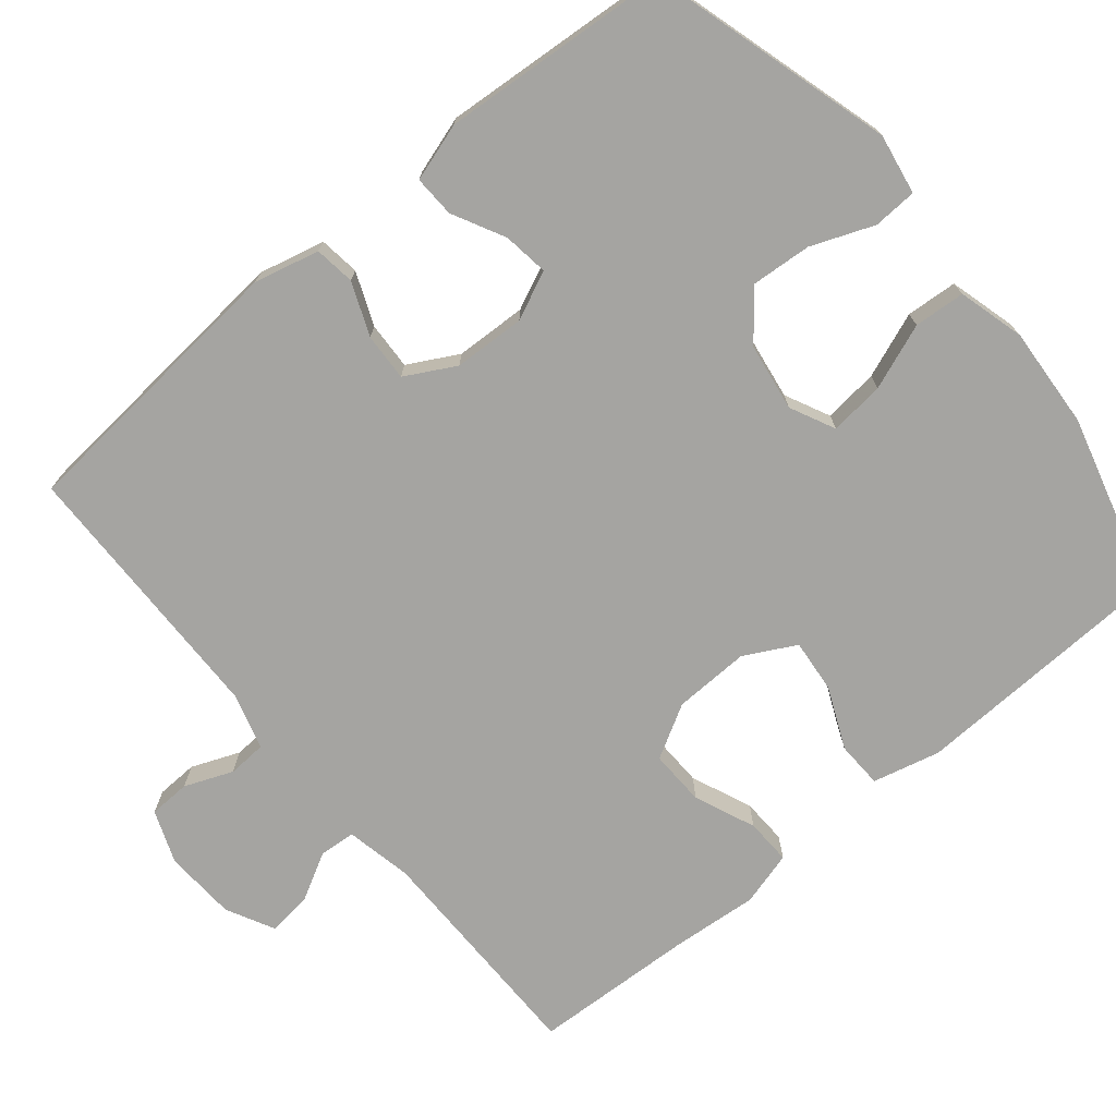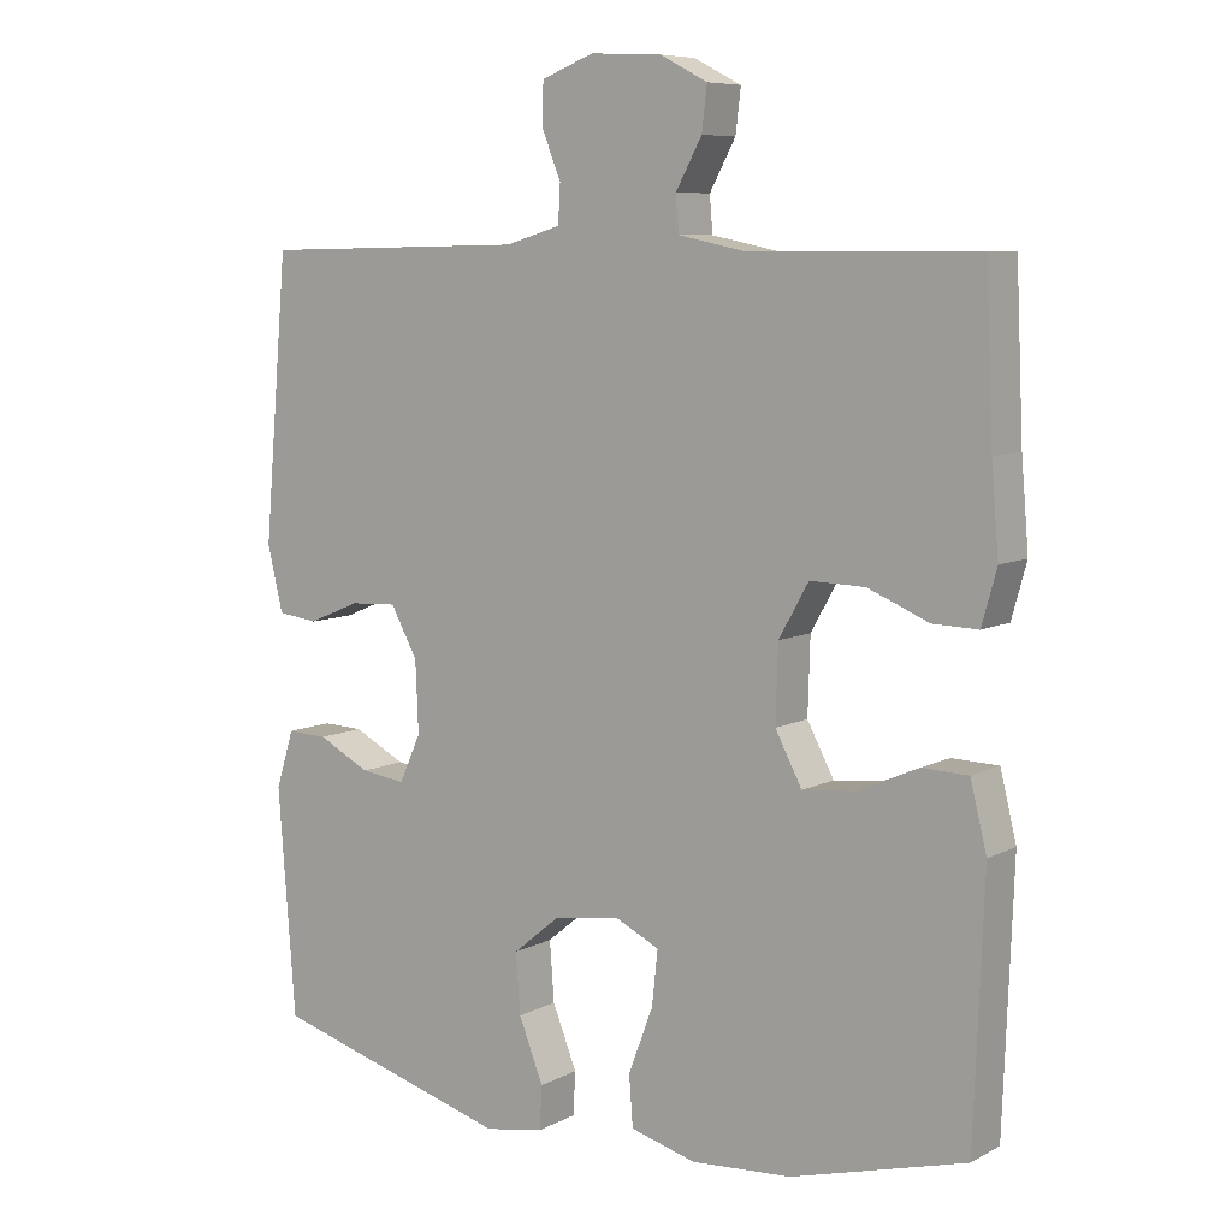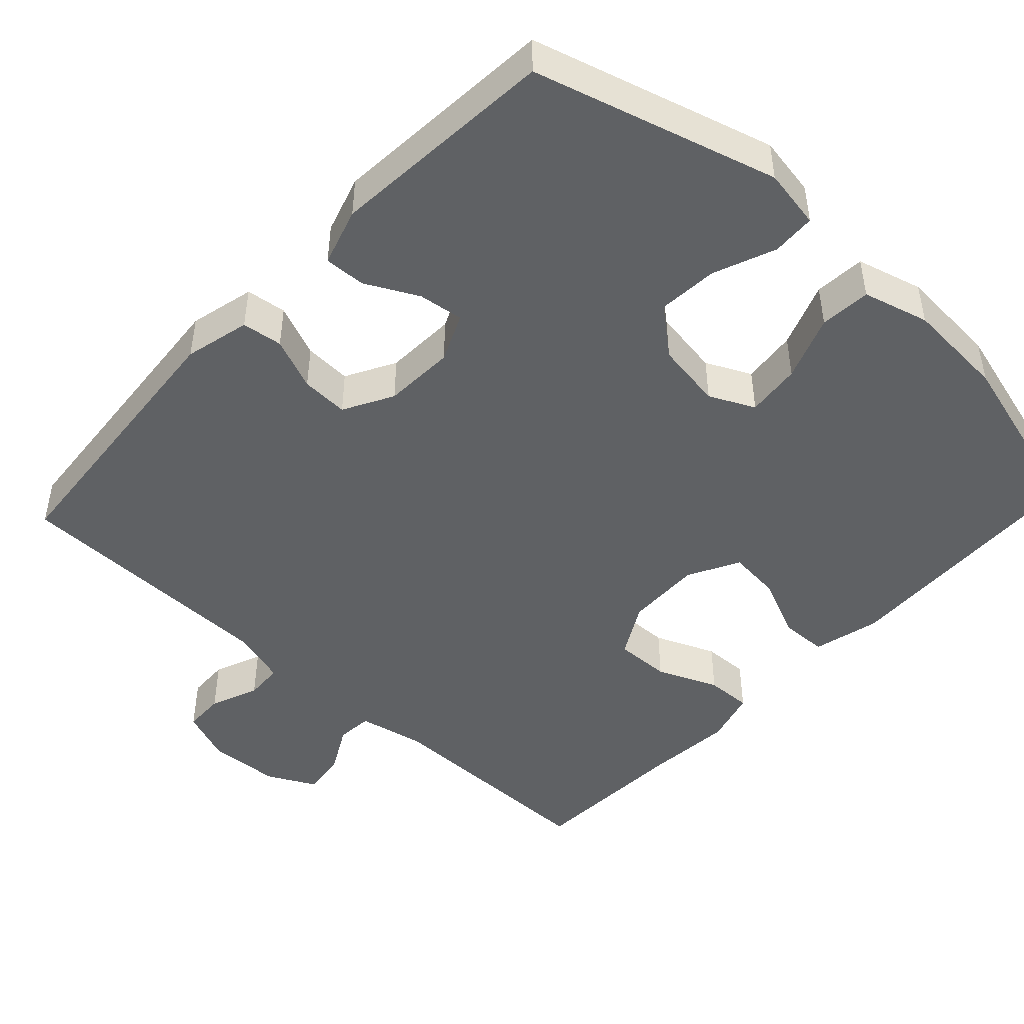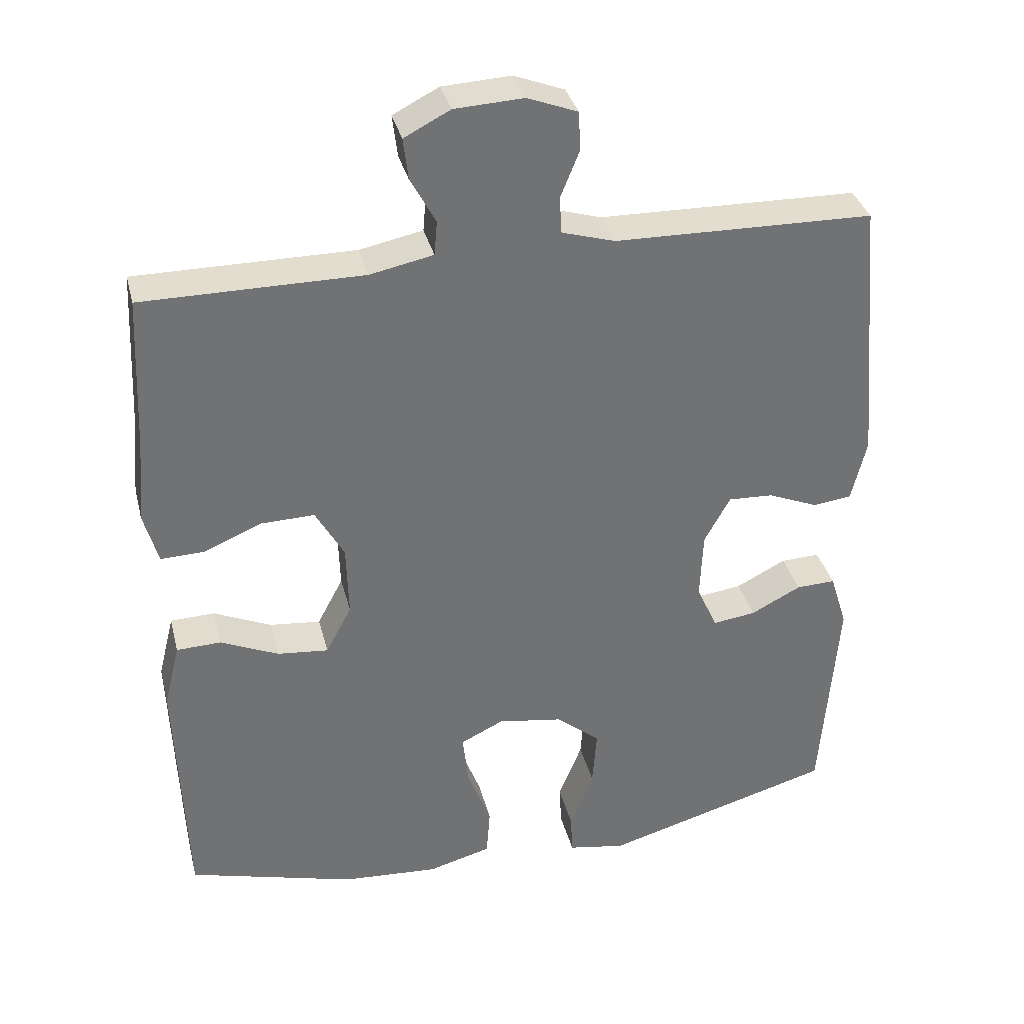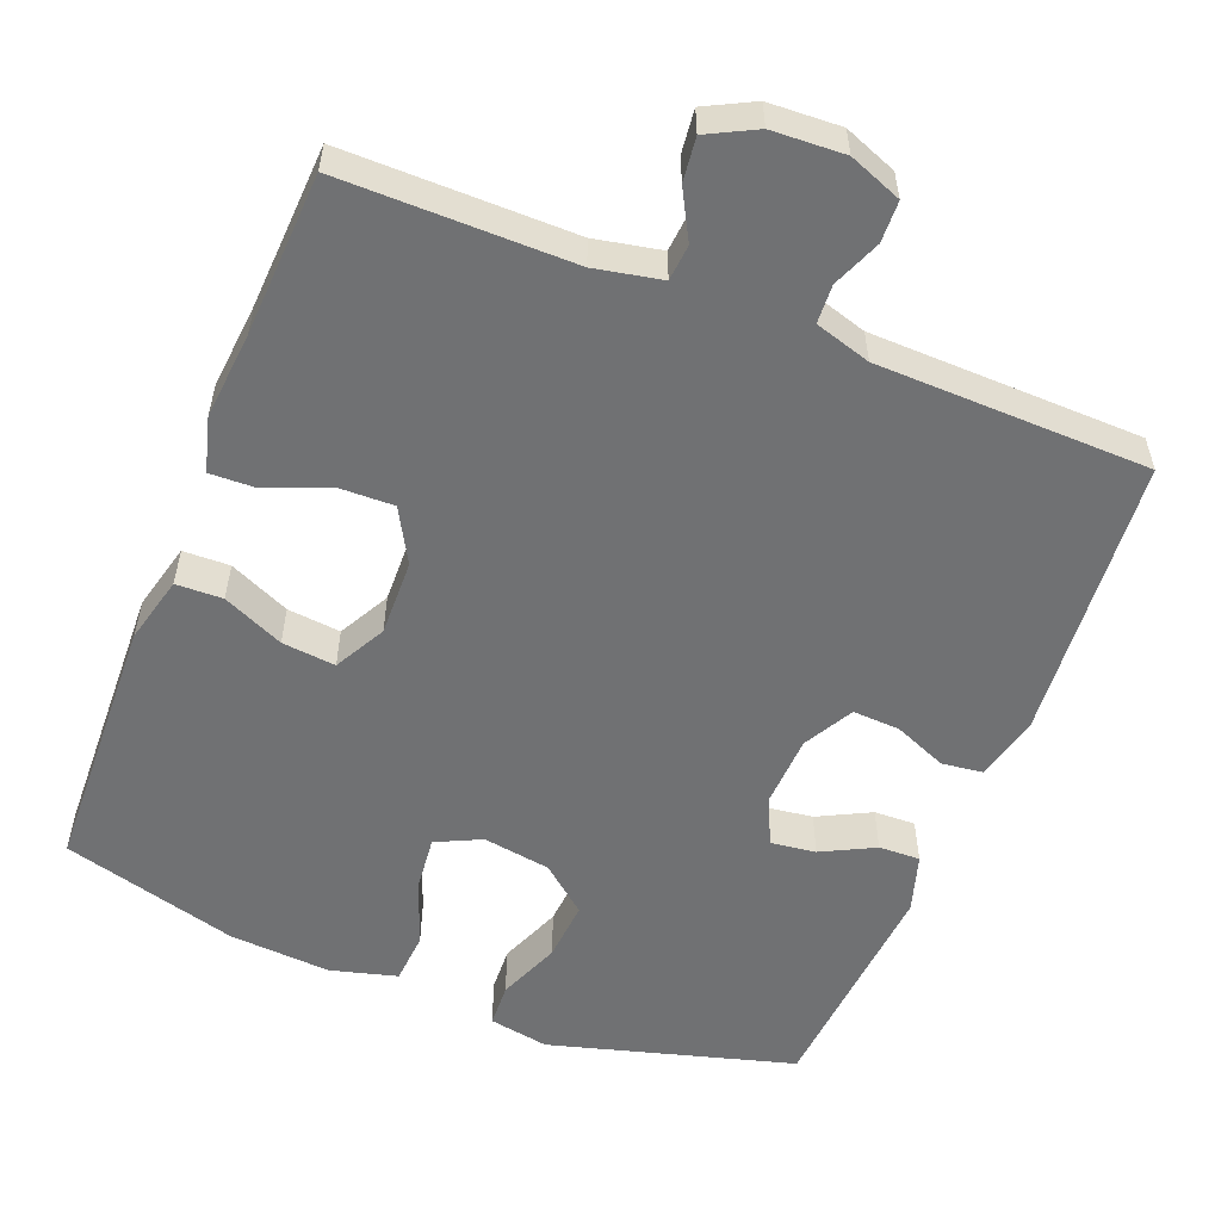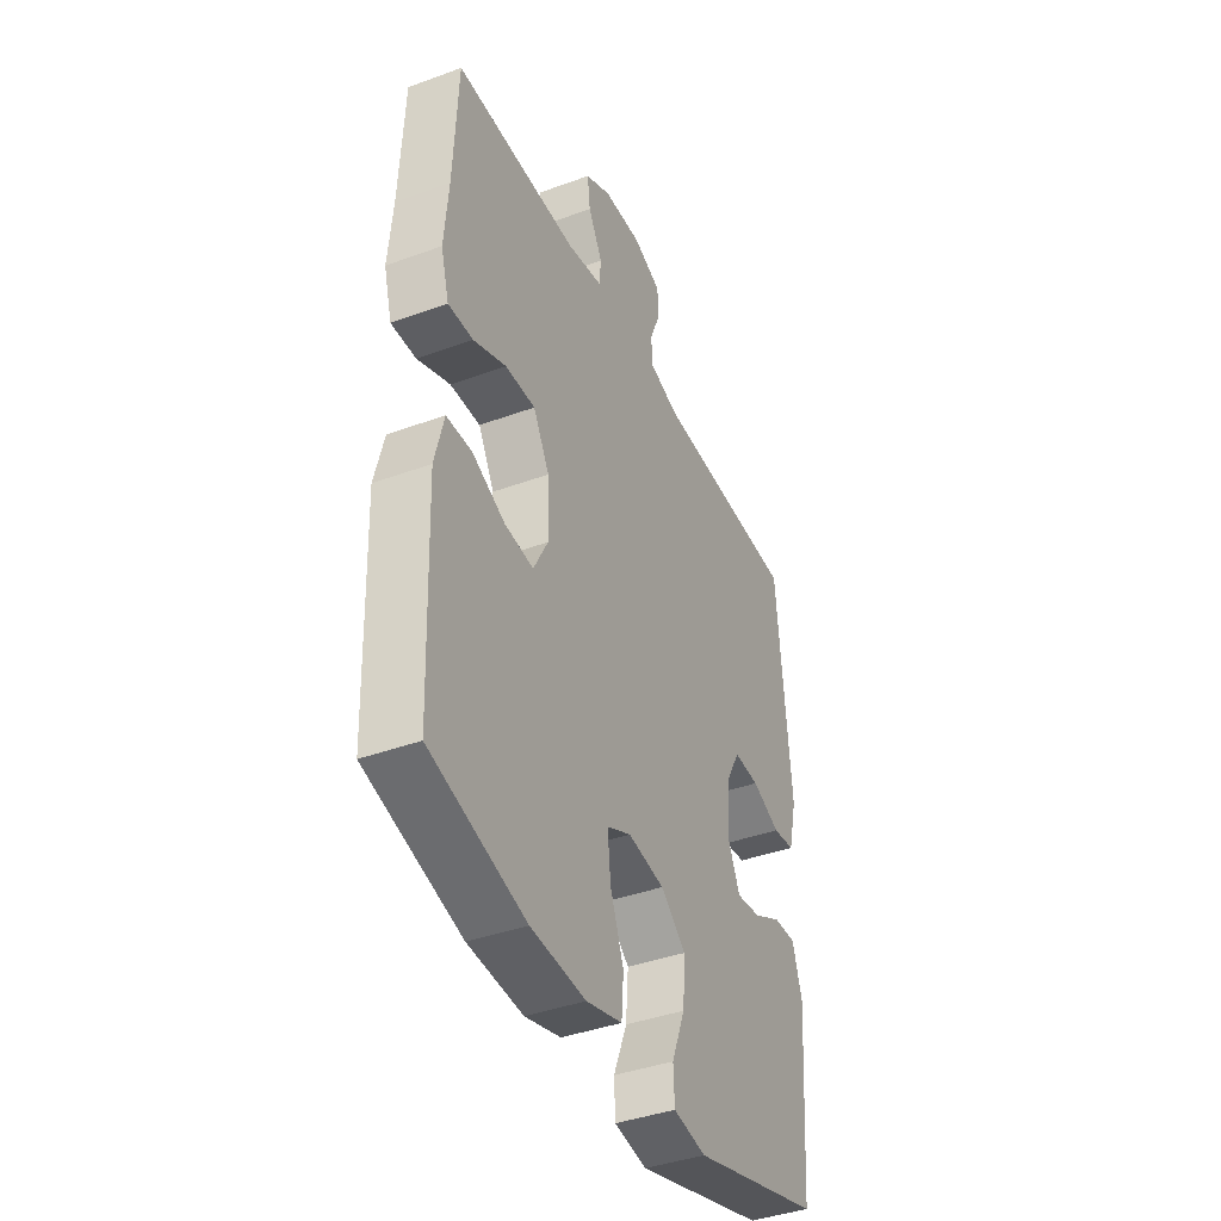
<metadata>
{"format":"obj","ext":"obj","renderer":"f3d","projection":"perspective","resolution":1024,"background":"white","views":[{"elev":-73.2,"azim":129.7,"up":"+Y"},{"elev":7.8,"azim":-144.6,"up":"+Z"},{"elev":-46.7,"azim":137.1,"up":"+Y"},{"elev":34.9,"azim":-13.8,"up":"+Z"},{"elev":-55.2,"azim":-21.8,"up":"+Y"},{"elev":-40.5,"azim":-65.8,"up":"+Z"}]}
</metadata>
<code>
v -0.5 0.07 0.5
v -0.194 0.07 0.5
v -0.106 0.07 0.518
v -0.102 0.07 0.566
v -0.137 0.07 0.63
v -0.144 0.07 0.688
v -0.08 0.07 0.721
v 0.016 0.07 0.726
v 0.086 0.07 0.699
v 0.088 0.07 0.644
v 0.062 0.07 0.58
v 0.065 0.07 0.529
v 0.139 0.07 0.507
v 0.5 0.07 0.5
v 0.533 0.07 0.122
v 0.512 0.07 0.035
v 0.458 0.07 0.028
v 0.388 0.07 0.057
v 0.325 0.07 0.06
v 0.289 0.07 -0.006
v 0.285 0.07 -0.101
v 0.314 0.07 -0.165
v 0.374 0.07 -0.157
v 0.444 0.07 -0.121
v 0.499 0.07 -0.119
v 0.523 0.07 -0.196
v 0.5 0.07 -0.5
v 0.177 0.07 -0.592
v 0.097 0.07 -0.578
v 0.094 0.07 -0.52
v 0.127 0.07 -0.437
v 0.133 0.07 -0.357
v 0.071 0.07 -0.306
v -0.019 0.07 -0.292
v -0.079 0.07 -0.321
v -0.071 0.07 -0.394
v -0.038 0.07 -0.481
v -0.043 0.07 -0.549
v -0.131 0.07 -0.573
v -0.266 0.07 -0.564
v -0.5 0.07 -0.5
v -0.513 0.07 -0.154
v -0.491 0.07 -0.065
v -0.429 0.07 -0.063
v -0.348 0.07 -0.099
v -0.277 0.07 -0.106
v -0.241 0.07 -0.038
v -0.244 0.07 0.063
v -0.284 0.07 0.134
v -0.358 0.07 0.132
v -0.439 0.07 0.098
v -0.5 0.07 0.096
v -0.52 0.07 0.168
v -0.51 0.07 0.284
v -0.5 0 0.5
v -0.194 0 0.5
v -0.106 0 0.518
v -0.102 0 0.566
v -0.137 0 0.63
v -0.144 0 0.688
v -0.08 0 0.721
v 0.016 0 0.726
v 0.086 0 0.699
v 0.088 0 0.644
v 0.062 0 0.58
v 0.065 0 0.529
v 0.139 0 0.507
v 0.5 0 0.5
v 0.533 0 0.122
v 0.512 0 0.035
v 0.458 0 0.028
v 0.388 0 0.057
v 0.325 0 0.06
v 0.289 0 -0.006
v 0.285 0 -0.101
v 0.314 0 -0.165
v 0.374 0 -0.157
v 0.444 0 -0.121
v 0.499 0 -0.119
v 0.523 0 -0.196
v 0.5 0 -0.5
v 0.177 0 -0.592
v 0.097 0 -0.578
v 0.094 0 -0.52
v 0.127 0 -0.437
v 0.133 0 -0.357
v 0.071 0 -0.306
v -0.019 0 -0.292
v -0.079 0 -0.321
v -0.071 0 -0.394
v -0.038 0 -0.481
v -0.043 0 -0.549
v -0.131 0 -0.573
v -0.266 0 -0.564
v -0.5 0 -0.5
v -0.513 0 -0.154
v -0.491 0 -0.065
v -0.429 0 -0.063
v -0.348 0 -0.099
v -0.277 0 -0.106
v -0.241 0 -0.038
v -0.244 0 0.063
v -0.284 0 0.134
v -0.358 0 0.132
v -0.439 0 0.098
v -0.5 0 0.096
v -0.52 0 0.168
v -0.51 0 0.284
f 51 52 53 54
f 50 51 54 1
f 49 50 1 2
f 48 49 2 3
f 47 48 3
f 42 43 44 45
f 42 45 46
f 41 42 46
f 40 41 46
f 39 40 46 47
f 36 37 38 39
f 35 36 39 47
f 28 29 30 31
f 28 31 32
f 27 28 32
f 26 27 32 33
f 23 24 25 26
f 22 23 26 33
f 15 16 17 18
f 13 14 15 18
f 12 13 18 19
f 8 9 10 11
f 8 11 12
f 7 8 12
f 4 5 6 7
f 3 4 7 12
f 34 35 47 3
f 21 22 33 34
f 20 21 34 3
f 3 12 19 20
f 108 107 106 105
f 55 108 105 104
f 56 55 104 103
f 57 56 103 102
f 57 102 101
f 99 98 97 96
f 100 99 96
f 100 96 95
f 100 95 94
f 101 100 94 93
f 93 92 91 90
f 101 93 90 89
f 85 84 83 82
f 86 85 82
f 86 82 81
f 87 86 81 80
f 80 79 78 77
f 87 80 77 76
f 72 71 70 69
f 72 69 68 67
f 73 72 67 66
f 65 64 63 62
f 66 65 62
f 66 62 61
f 61 60 59 58
f 66 61 58 57
f 57 101 89 88
f 88 87 76 75
f 57 88 75 74
f 74 73 66 57
f 1 55 56 2
f 2 56 57 3
f 3 57 58 4
f 4 58 59 5
f 5 59 60 6
f 6 60 61 7
f 7 61 62 8
f 8 62 63 9
f 9 63 64 10
f 10 64 65 11
f 11 65 66 12
f 12 66 67 13
f 13 67 68 14
f 14 68 69 15
f 15 69 70 16
f 16 70 71 17
f 17 71 72 18
f 18 72 73 19
f 19 73 74 20
f 20 74 75 21
f 21 75 76 22
f 22 76 77 23
f 23 77 78 24
f 24 78 79 25
f 25 79 80 26
f 26 80 81 27
f 27 81 82 28
f 28 82 83 29
f 29 83 84 30
f 30 84 85 31
f 31 85 86 32
f 32 86 87 33
f 33 87 88 34
f 34 88 89 35
f 35 89 90 36
f 36 90 91 37
f 37 91 92 38
f 38 92 93 39
f 39 93 94 40
f 40 94 95 41
f 41 95 96 42
f 42 96 97 43
f 43 97 98 44
f 44 98 99 45
f 45 99 100 46
f 46 100 101 47
f 47 101 102 48
f 48 102 103 49
f 49 103 104 50
f 50 104 105 51
f 51 105 106 52
f 52 106 107 53
f 53 107 108 54
f 54 108 55 1

</code>
